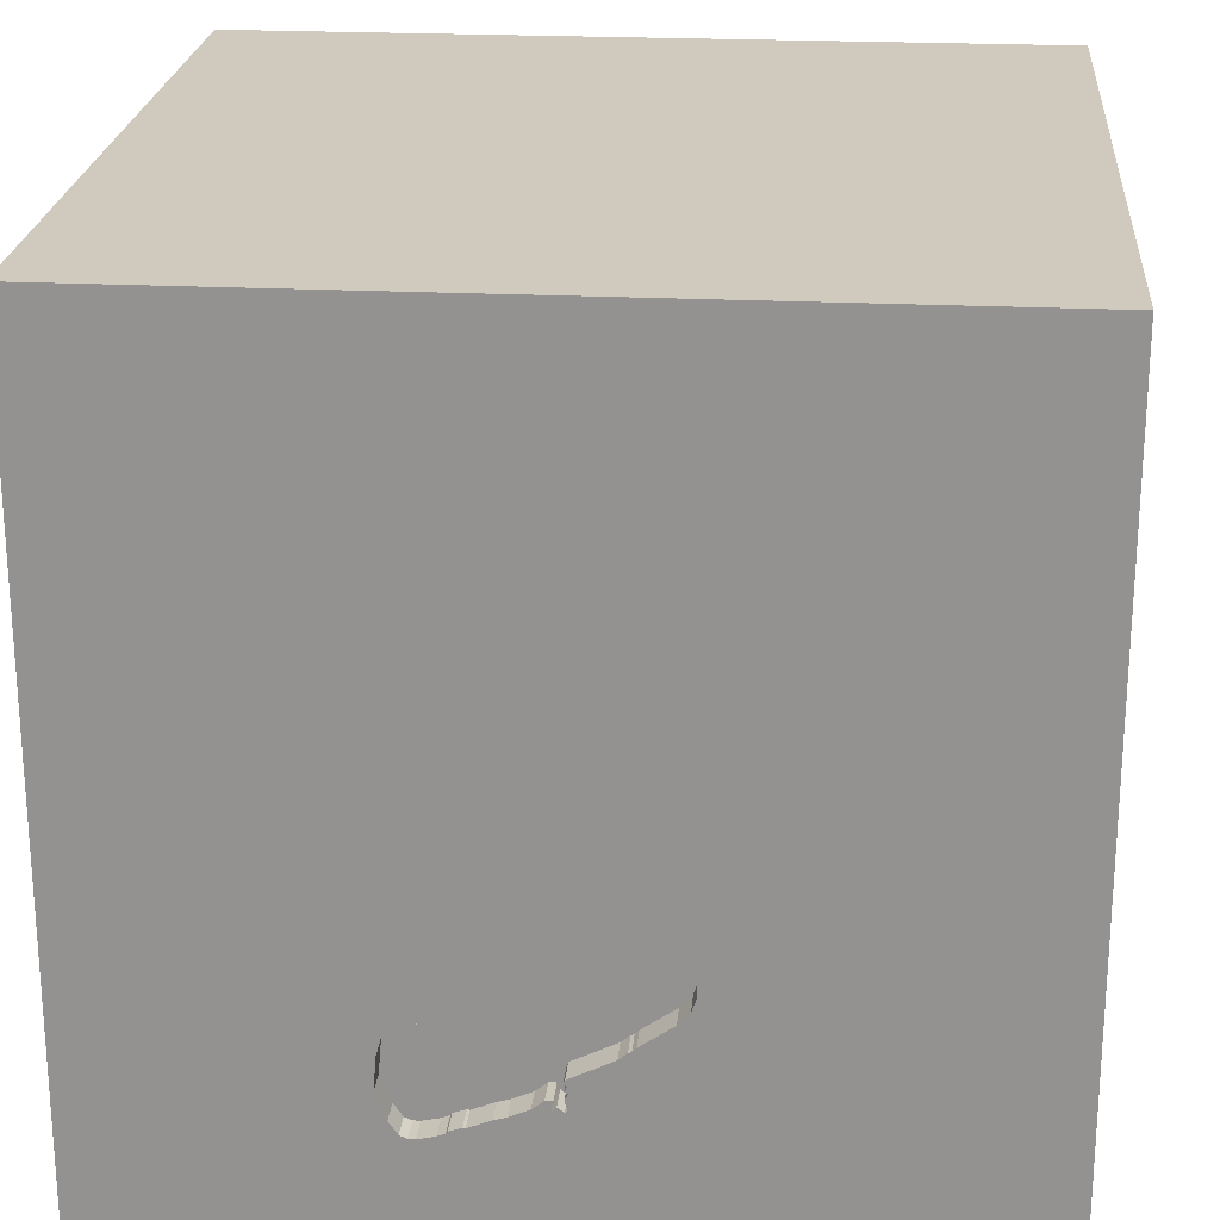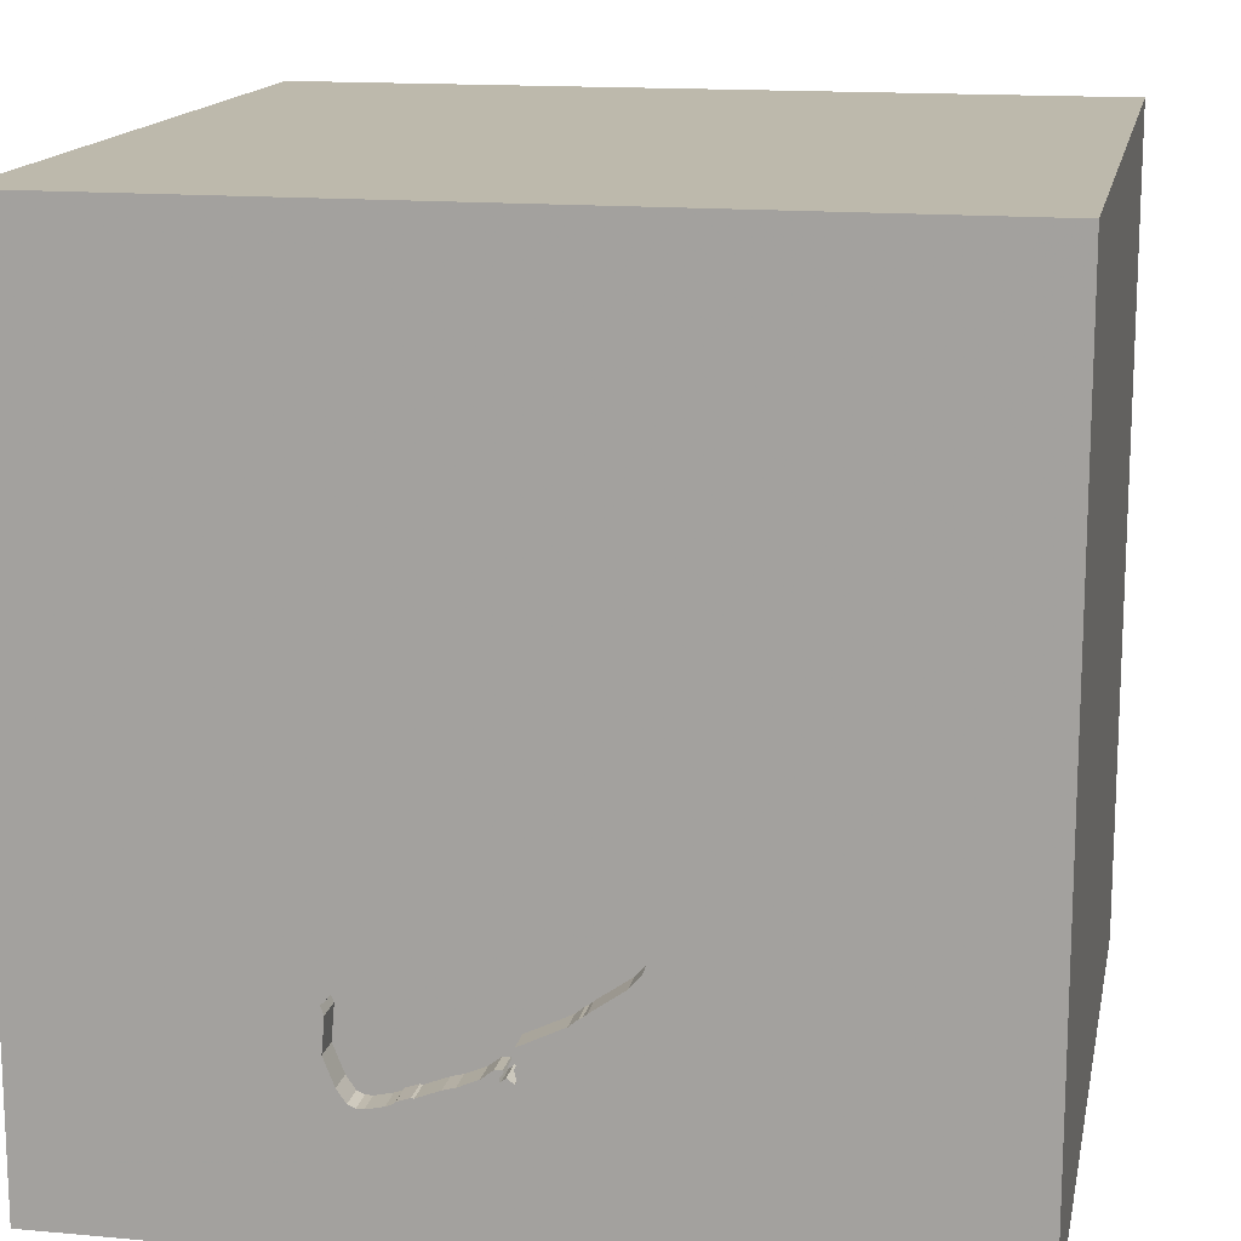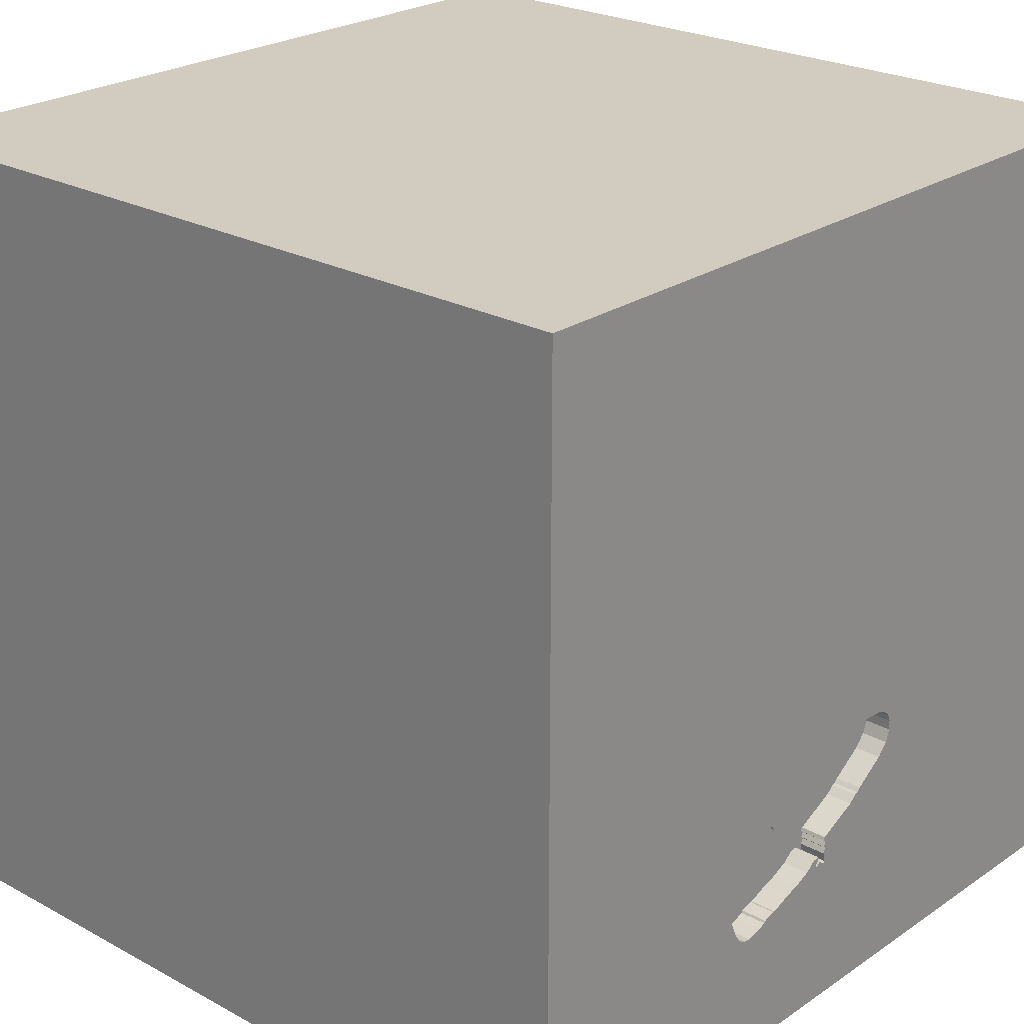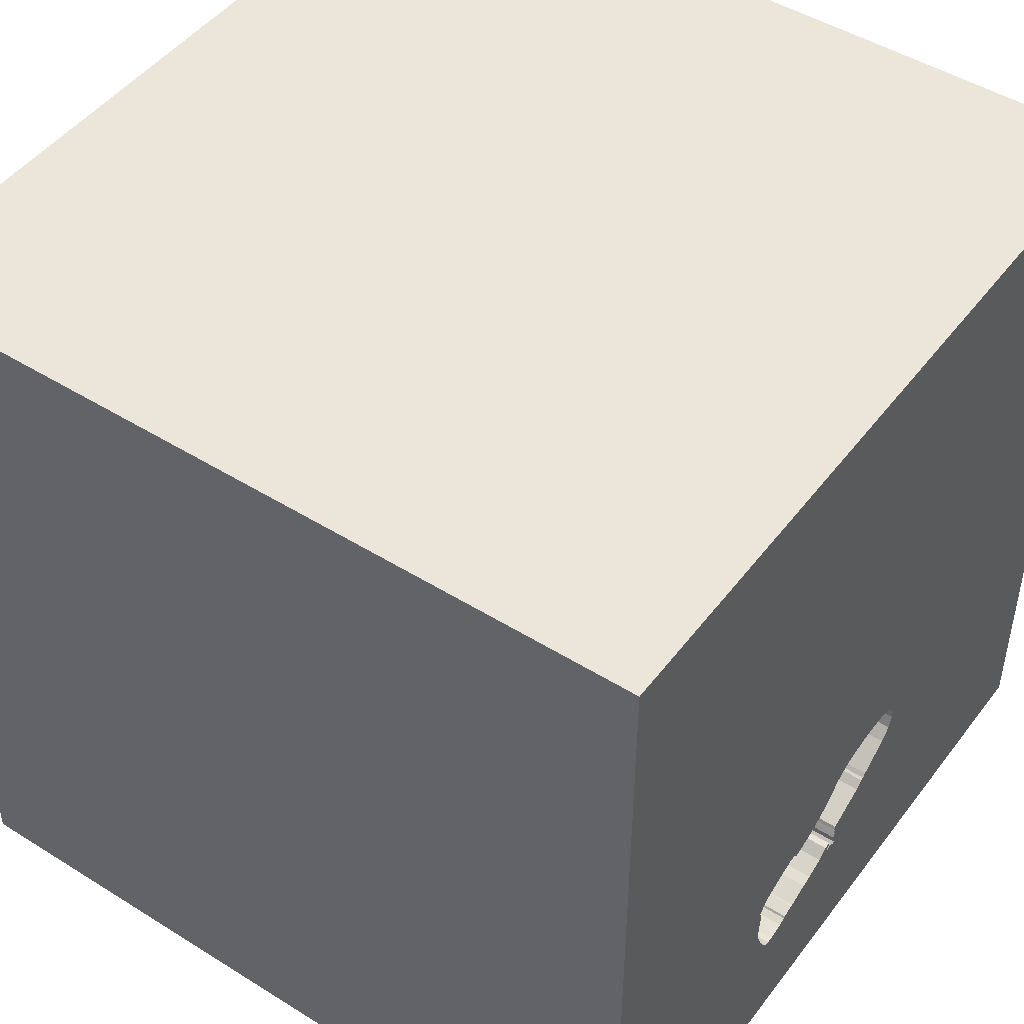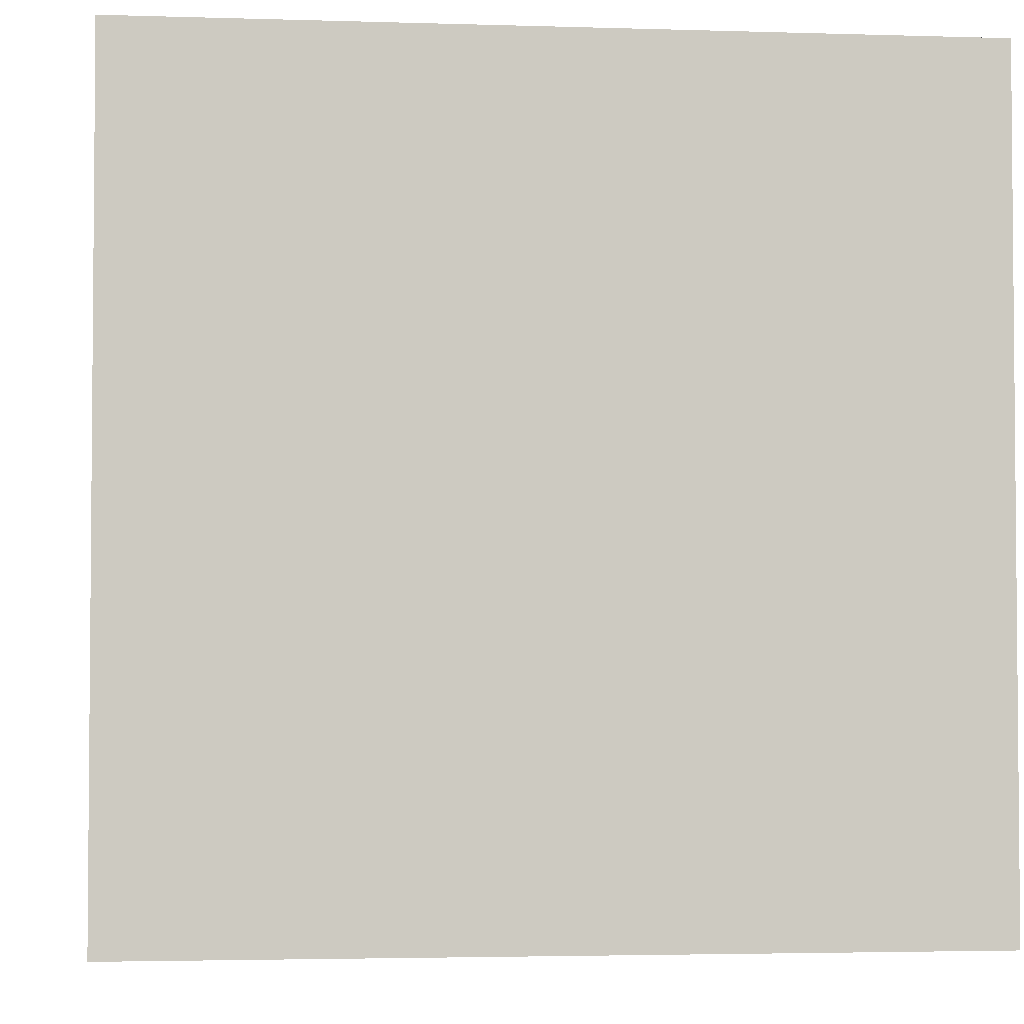
<metadata>
{"format":"obj","ext":"obj","renderer":"f3d","projection":"perspective","resolution":1024,"background":"white","views":[{"elev":22.8,"azim":-175.2,"up":"+Z"},{"elev":15.0,"azim":-168.9,"up":"+Z"},{"elev":24.1,"azim":131.9,"up":"+Z"},{"elev":47.4,"azim":125.2,"up":"+Z"},{"elev":-3.1,"azim":83.8,"up":"+Y"}]}
</metadata>
<code>
o shoe_5
v -0.3701 1.5 -0.536
v -0.1473 1.5 -0.7479
v -0.1473 1.4 -0.7479
v 0.2985 1.5 -0.9933
v 0.2985 1.4 -0.9933
v -0.3581 1.5 -0.4725
v 0.1395 1.5 -0.581
v 0.1395 1.4 -0.581
v 0.1008 1.5 -0.9226
v 0.1008 1.4 -0.9226
v -0.3542 1.5 -0.5817
v -0.3542 1.4 -0.5817
v 0.3343 1.5 -0.6322
v 0.03284 1.5 -0.8956
v -0.1974 1.5 -0.4314
v -0.6771 0.07812 1.5
v -1.094 -1.5 -0.02604
v -1.042 -1.5 -1.25
v -0.7292 -1.5 0.8333
v -0.625 1.302 1.5
v -1.029 1.5 -0.765
v -0.8333 1.5 1.5
v -0.8333 -0.4427 1.5
v -0.8594 0.8854 1.5
v 0.2899 1.5 -0.9951
v 0.5048 1.5 -0.6921
v 0.543 1.5 -0.7676
v 0.3424 1.5 -1.008
v 0.3424 1.4 -1.008
v -0.3689 1.5 -0.4997
v -0.3689 1.4 -0.4997
v 0.5406 1.5 -0.7273
v 0.3385 -0.7878 1.5
v 0.2083 0.4427 -1.5
v 0.2083 0.4557 1.5
v 0.4167 -0.1562 1.5
v 0.625 1.25 1.5
v 0.4688 -0.3906 -1.5
v 0.4297 -1.5 -1.042
v 0.4167 -1.5 0.4687
v 0.1823 -1.5 1.198
v -0.1302 -1.5 -1.5
v 0.6771 -1.5 -0.5339
v -0.1042 -1.5 1.5
v 0.4688 1.5 0.3646
v -0.1432 1.5 -0.1693
v 0.931 1.5 1.139
v -0.1302 1.5 -1.5
v 0.625 1.5 -1.224
v 0.1302 1.5 1.5
v 0.3172 1.5 -0.649
v 0.3776 -1.257 -1.5
v 0.599 -1.224 1.5
v 0.7031 1.035 -1.5
v 0.2899 1.4 -0.9951
v 0.3474 1.5 -1.015
v -0.1823 -1.146 1.5
v -0.05208 -0 1.5
v -0.3451 0.9375 -1.5
v 0.02604 1.094 1.5
v -0.1562 -0.4688 1.5
v -0.07812 -1.5 -0.625
v -0.1562 -1.5 0.4687
v 0 -1.5 -0
v -0.2083 -1.5 -1.25
v -0.1823 1.5 -1.094
v -0.002551 1.5 -0.8658
v 1.211 -1.042 1.5
v 1.042 0.3255 -1.5
v 1.25 0.2083 1.5
v 1.198 -0.3874 -1.5
v 1.25 -1.5 -0.1302
v 1.5 -1.5 1.5
v 1.042 -1.5 0.625
v 1.107 -1.5 -1.165
v 1.5 1.5 1.5
v 1.198 1.5 0.2083
v 1.5 -1.5 -1.5
v 1.029 -0.2865 1.5
v 0.06091 1.4 -0.891
v 0.04333 1.5 -0.9286
v 0.04333 1.4 -0.9286
v 0.5547 1.5 -0.7382
v 0.5547 1.4 -0.7382
v 0.02654 1.5 -0.9115
v 0.02654 1.4 -0.9115
v -0.2013 1.5 -0.7054
v -0.2013 1.4 -0.7054
v 0.3172 1.4 -0.649
v 0.03284 1.4 -0.8956
v 0.008802 1.5 -0.474
v 0.008802 1.4 -0.474
v -0.2578 1.5 -0.6659
v -0.004235 1.5 -0.9229
v 0.00233 1.5 -0.8205
v 0.00233 1.4 -0.8205
v 0.5406 1.4 -0.7273
v -0.2911 1.5 -0.4362
v -0.3142 1.5 -0.6264
v -0.3142 1.4 -0.6264
v 0.5532 1.5 -0.8872
v 0.1702 1.5 -0.9528
v 0.1702 1.4 -0.9528
v -0.3262 1.5 -0.4485
v -0.3906 -0.2083 -1.5
v -0.5859 -1.5 -0.5469
v -0.625 -1.5 0.2083
v -0.4557 0.651 1.5
v -0.4818 1.5 0.8919
v -0.3613 -1.081 -1.5
v -0.625 -1.198 1.5
v -1.5 -0.7943 0.4427
v -1.5 -1.042 1.224
v -1.5 -0.8333 -1.5
v -1.5 -1.042 -1.25
v -1.5 -0.8333 1.5
v -1.5 -1.003 -0.3841
v -1.5 0.1823 -1.094
v -1.5 0.4427 0.1562
v -1.5 0.4167 1.25
v -1.5 0.2083 -0.2995
v -1.5 0.1823 0.7812
v -1.5 0.1562 -1.5
v -1.5 0.1562 1.5
v -1.5 -0.2604 -1.003
v -1.5 -0.3125 0.1562
v -1.5 -0.2604 1.211
v -1.5 1.224 -1.042
v -1.5 1.289 0.3906
v -1.5 1.5 -1.5
v -1.5 1.042 -0.4167
v -1.5 -0.5599 -0.651
v -1.5 -1.5 -0.1302
v -1.5 -1.5 0.8333
v -1.5 -1.5 1.5
v -1.5 -1.5 -1.5
v -1.5 0.651 -1.042
v -1.5 1.5 1.5
v -1.5 1.5 0.1042
v -1.5 -1.198 -0.8333
v -1.5 -1.25 0.4297
v -1.5 -0.4167 0.7292
v -1.5 0.7812 0.5339
v -1.5 0.9375 0.9896
v -0.1974 1.4 -0.4314
v -0.1881 1.5 -0.7185
v -0.1881 1.4 -0.7185
v 0.03783 1.5 -0.4934
v 0.03783 1.4 -0.4934
v 0.007794 1.5 -0.8331
v 0.007794 1.4 -0.8331
v 0.07229 1.5 -0.5254
v 0.003931 1.5 -0.9287
v 0.003931 1.4 -0.9287
v 0.4349 1.5 -1.04
v 0.4349 1.4 -1.04
v 0.1068 1.5 -0.5576
v 0.1068 1.4 -0.5576
v 0.2243 1.5 -0.6252
v 0.8464 -1.5 -0.05208
v 0.651 -1.5 1.198
v 0.8333 -1.5 -1.5
v 0.5154 1.5 -0.9824
v 0.8333 1.5 -1.5
v 0.5293 1.5 -0.7097
v 0.7552 0.625 1.5
v 0.4051 1.5 -1.033
v -0.00351 1.5 -0.8418
v 0.3746 1.5 -1.026
v 0.3746 1.4 -1.026
v -0.03653 1.5 -0.456
v 0.4105 1.5 -0.652
v 0.4105 1.4 -0.652
v 0.5154 1.4 -0.9824
v 0.2105 1.5 -0.9636
v 0.2105 1.4 -0.9636
v 1.5 -1.055 -0.7324
v 1.5 -0.127 1.152
v 1.5 -1.146 0.5176
v 1.5 -0.8333 -1.5
v 1.5 0.4395 0.4362
v 1.5 0.1562 -1.5
v 1.5 0.4297 -0.8203
v 1.5 -0.1302 1.5
v 1.5 -0.2767 -0.1823
v 1.5 -0.2083 -1.198
v 1.5 1.12 -0.9115
v 1.5 1.068 0.1107
v 1.5 1.178 1.055
v 1.5 1.5 -1.5
v 1.5 -1.5 -0.1302
v 1.5 -1.5 0.8333
v 1.5 0.8333 1.5
v 1.5 1.5 -0.1302
v 1.5 1.5 0.8333
v 0.3343 1.4 -0.6322
v -1.143 -0.6771 -1.5
v -1.198 -0.8073 1.5
v -1.276 -0.03906 1.5
v -1.224 -1.5 -0.625
v -1.224 -1.5 0.5208
v -1.029 -1.5 1.276
v -1.139 0.5078 -1.5
v -1.224 0.625 1.5
v -1.165 1.5 0.3223
v -1.198 1.5 1.042
v 0.04784 1.5 -0.9173
v 0.04784 1.4 -0.9173
v 0.06091 1.5 -0.891
v 0.3077 1.5 -0.6531
v 0.3077 1.4 -0.6531
v -0.3581 1.4 -0.4725
v 0.3217 1.5 -0.6377
v 0.3217 1.4 -0.6377
v 0.4589 1.5 -1.039
v -0.002551 1.4 -0.8658
v -0.1213 1.5 -0.438
v 0.3566 1.5 -0.6358
v -0.1768 1.5 -0.723
v -0.1768 1.4 -0.723
v -0.3125 -1.5 1.25
v 0.3566 1.4 -0.6358
v -0.03653 1.4 -0.456
v 0.4842 1.5 -1.028
v 0.4842 1.4 -1.028
v 0.5532 1.4 -0.8872
v -0.004235 1.4 -0.9229
v 0.4589 1.4 -1.039
v 0.2243 1.4 -0.6252
v -0.2911 1.4 -0.4362
v 0.01523 1.5 -0.9201
v -0.007084 1.5 -0.864
v -0.007084 1.4 -0.864
v -0.3409 1.5 -0.4557
v -0.3409 1.4 -0.4557
v 0.004743 1.5 -0.8871
v -0.3115 1.5 -0.4412
v -0.3115 1.4 -0.4412
v -0.1213 1.4 -0.438
v 0.03555 1.5 -0.8888
v 0.03555 1.4 -0.8888
v 0.004743 1.4 -0.8871
v 0.1042 1.5 -0.9375
v 0.3474 1.4 -1.015
v 0.1904 1.5 -0.9582
v 0.005586 1.5 -0.8585
v 0.005586 1.4 -0.8585
v 0.543 1.4 -0.7676
v -0.00351 1.4 -0.8418
v 0.5293 1.4 -0.7097
v 0.5048 1.4 -0.6921
v -0.3701 1.4 -0.536
f 116 113 135
f 113 134 135
f 134 202 135
f 113 141 134
f 135 198 116
f 134 201 202
f 44 111 135
f 116 127 113
f 202 44 135
f 124 127 116
f 141 133 134
f 202 221 44
f 111 198 135
f 198 124 116
f 113 112 141
f 133 201 134
f 19 221 202
f 44 57 111
f 198 199 124
f 201 19 202
f 23 199 198
f 127 142 113
f 111 23 198
f 142 112 113
f 133 17 201
f 141 117 133
f 201 107 19
f 221 41 44
f 57 23 111
f 124 120 127
f 44 53 57
f 57 61 23
f 23 16 199
f 133 200 17
f 19 63 221
f 127 122 142
f 112 126 141
f 17 107 201
f 107 63 19
f 63 41 221
f 199 204 124
f 120 122 127
f 117 136 133
f 41 161 44
f 73 53 44
f 53 33 57
f 33 61 57
f 124 144 120
f 142 126 112
f 117 140 136
f 136 200 133
f 161 73 44
f 138 144 124
f 122 126 142
f 126 117 141
f 61 16 23
f 16 204 199
f 204 138 124
f 120 143 122
f 61 58 16
f 144 143 120
f 200 106 17
f 17 106 107
f 107 64 63
f 63 40 41
f 126 132 117
f 140 115 136
f 40 161 41
f 73 68 53
f 16 108 204
f 204 24 138
f 132 140 117
f 136 18 200
f 58 108 16
f 108 24 204
f 122 119 126
f 106 64 107
f 33 36 61
f 143 119 122
f 119 121 126
f 121 132 126
f 40 74 161
f 68 33 53
f 36 58 61
f 64 40 63
f 74 73 161
f 58 35 108
f 132 115 140
f 106 62 64
f 121 125 132
f 115 114 136
f 18 106 200
f 68 79 33
f 33 79 36
f 24 20 138
f 197 136 114
f 64 160 40
f 40 160 74
f 36 35 58
f 20 22 138
f 206 138 22
f 138 129 144
f 132 125 115
f 179 73 192
f 178 73 179
f 108 20 24
f 129 143 144
f 18 65 106
f 62 43 64
f 143 129 119
f 65 62 106
f 43 160 64
f 74 192 73
f 35 60 108
f 109 206 22
f 125 114 115
f 110 136 197
f 160 72 74
f 73 79 68
f 79 35 36
f 60 20 108
f 205 138 206
f 138 139 129
f 119 131 121
f 136 65 18
f 73 184 79
f 79 166 35
f 109 205 206
f 205 139 138
f 129 131 119
f 121 118 125
f 136 42 65
f 62 39 43
f 185 178 179
f 178 184 73
f 125 123 114
f 105 110 197
f 110 42 136
f 72 192 74
f 20 50 22
f 131 137 121
f 137 118 121
f 118 123 125
f 197 114 123
f 72 191 192
f 184 70 79
f 70 166 79
f 166 60 35
f 60 50 20
f 109 22 50
f 46 205 109
f 203 197 123
f 65 39 62
f 179 192 191
f 181 178 185
f 105 197 203
f 52 42 110
f 166 37 60
f 46 109 45
f 43 72 160
f 139 131 129
f 37 50 60
f 21 139 205
f 131 128 137
f 42 39 65
f 70 76 166
f 47 109 50
f 46 21 205
f 137 123 118
f 59 105 203
f 34 105 59
f 38 110 105
f 39 75 43
f 43 75 72
f 177 179 191
f 177 185 179
f 183 181 185
f 45 109 47
f 217 15 46
f 237 104 234
f 46 237 234
f 46 234 6
f 34 38 105
f 38 52 110
f 184 193 70
f 46 157 152
f 46 152 148
f 46 148 91
f 171 217 46
f 46 91 171
f 46 15 98
f 46 98 237
f 21 46 6
f 30 1 21
f 21 6 30
f 139 128 131
f 42 162 39
f 178 193 184
f 193 76 70
f 76 37 166
f 165 46 45
f 46 165 26
f 157 46 51
f 51 210 159
f 157 51 159
f 99 146 21
f 21 1 11
f 21 11 99
f 139 130 128
f 52 162 42
f 75 191 72
f 188 181 183
f 189 193 178
f 37 76 50
f 46 26 172
f 213 51 46
f 46 172 218
f 13 213 46
f 46 218 13
f 165 83 32
f 159 7 157
f 146 99 93
f 93 87 146
f 21 130 139
f 128 123 137
f 69 38 34
f 75 78 191
f 181 189 178
f 47 50 76
f 83 49 27
f 2 66 146
f 146 219 2
f 66 21 146
f 128 130 123
f 130 203 123
f 54 69 34
f 69 71 38
f 71 52 38
f 162 75 39
f 177 191 78
f 49 163 101
f 49 101 27
f 66 2 95
f 240 209 243
f 14 240 243
f 66 95 168
f 207 14 243
f 168 246 67
f 81 207 243
f 81 243 66
f 168 67 232
f 66 168 232
f 231 85 81
f 66 232 236
f 153 231 81
f 153 81 66
f 94 153 66
f 66 236 94
f 54 34 59
f 78 162 52
f 186 185 177
f 187 188 183
f 77 45 47
f 165 45 77
f 243 209 9
f 150 168 95
f 130 59 203
f 71 78 52
f 183 185 186
f 83 165 77
f 102 243 9
f 49 66 243
f 188 189 181
f 190 49 83
f 49 167 155
f 224 163 49
f 49 155 215
f 49 215 224
f 49 243 102
f 25 4 49
f 245 175 25
f 102 245 25
f 49 102 25
f 4 28 56
f 49 4 56
f 169 167 49
f 49 56 169
f 162 78 75
f 189 76 193
f 164 49 190
f 48 66 49
f 48 21 66
f 48 59 130
f 48 54 59
f 194 188 187
f 195 189 188
f 195 77 47
f 194 83 77
f 164 48 49
f 48 130 21
f 164 54 48
f 190 54 164
f 190 69 54
f 182 71 69
f 180 78 71
f 180 186 177
f 182 183 186
f 190 187 183
f 190 194 187
f 194 195 188
f 195 76 189
f 195 47 76
f 194 77 195
f 190 83 194
f 190 182 69
f 182 180 71
f 180 177 78
f 182 186 180
f 190 183 182
f 88 220 147
f 223 220 88
f 88 147 87
f 219 146 147
f 147 220 219
f 92 220 223
f 223 88 239
f 146 87 147
f 87 93 88
f 149 220 92
f 171 91 92
f 92 223 171
f 217 171 223
f 223 239 217
f 88 145 239
f 100 88 93
f 93 99 100
f 220 3 2
f 2 219 220
f 149 3 220
f 91 148 149
f 149 92 91
f 145 88 100
f 239 145 217
f 99 11 100
f 149 158 3
f 149 148 152
f 100 230 145
f 15 217 145
f 12 100 11
f 3 96 2
f 158 149 152
f 152 157 158
f 158 96 3
f 12 230 100
f 145 230 15
f 11 1 12
f 95 2 96
f 96 158 8
f 230 12 252
f 98 15 230
f 252 12 1
f 96 151 95
f 157 7 8
f 8 158 157
f 8 229 96
f 252 238 230
f 230 238 98
f 150 95 151
f 96 80 151
f 7 159 8
f 229 8 159
f 80 96 229
f 238 252 31
f 237 98 238
f 1 30 31
f 31 252 1
f 151 249 168
f 168 150 151
f 80 241 151
f 229 10 80
f 235 238 31
f 238 235 104
f 104 237 238
f 249 151 247
f 209 240 241
f 241 80 209
f 151 241 247
f 159 210 211
f 211 229 159
f 229 103 10
f 9 209 80
f 80 10 9
f 212 235 31
f 234 104 235
f 212 31 30
f 30 6 212
f 249 247 168
f 240 14 241
f 247 241 242
f 229 211 103
f 210 51 211
f 10 103 102
f 102 9 10
f 6 234 235
f 235 212 6
f 246 168 247
f 90 241 14
f 242 216 247
f 90 242 241
f 103 211 176
f 89 211 51
f 67 246 247
f 247 216 67
f 14 207 90
f 233 216 242
f 86 242 90
f 245 102 103
f 103 176 245
f 176 211 5
f 89 173 211
f 51 213 89
f 208 90 207
f 216 233 67
f 236 232 233
f 233 242 236
f 227 242 86
f 208 86 90
f 175 245 176
f 5 55 176
f 5 211 173
f 89 222 173
f 214 89 213
f 232 67 233
f 94 236 242
f 242 227 94
f 227 86 154
f 208 82 86
f 176 55 175
f 55 5 25
f 173 248 5
f 196 222 89
f 173 222 172
f 214 196 89
f 213 13 214
f 207 81 82
f 82 208 207
f 227 154 94
f 231 153 154
f 154 86 231
f 86 82 85
f 25 175 55
f 4 25 5
f 173 251 248
f 248 29 5
f 222 196 218
f 218 172 222
f 172 26 173
f 196 214 13
f 81 85 82
f 153 94 154
f 85 231 86
f 5 29 4
f 251 173 26
f 251 250 248
f 248 226 29
f 13 218 196
f 28 4 29
f 250 251 26
f 26 165 250
f 248 250 97
f 226 248 101
f 29 226 174
f 56 28 29
f 29 244 56
f 165 32 250
f 84 248 97
f 97 250 32
f 27 101 248
f 101 163 226
f 170 29 174
f 174 226 163
f 244 29 170
f 248 84 27
f 84 97 83
f 32 83 97
f 170 174 156
f 244 170 56
f 83 27 84
f 167 169 170
f 170 156 167
f 225 156 174
f 163 224 225
f 225 174 163
f 169 56 170
f 156 155 167
f 225 228 156
f 215 155 156
f 156 228 215
f 224 215 228
f 228 225 224

</code>
